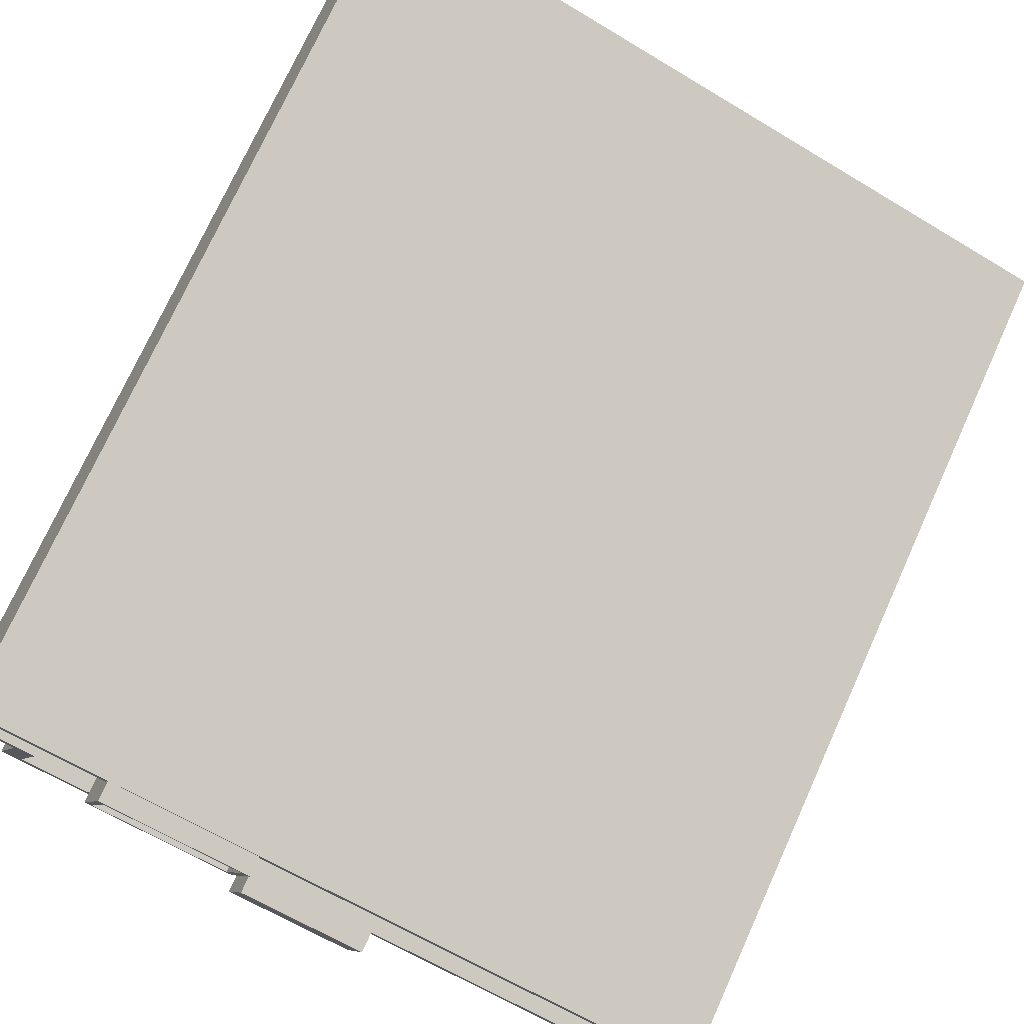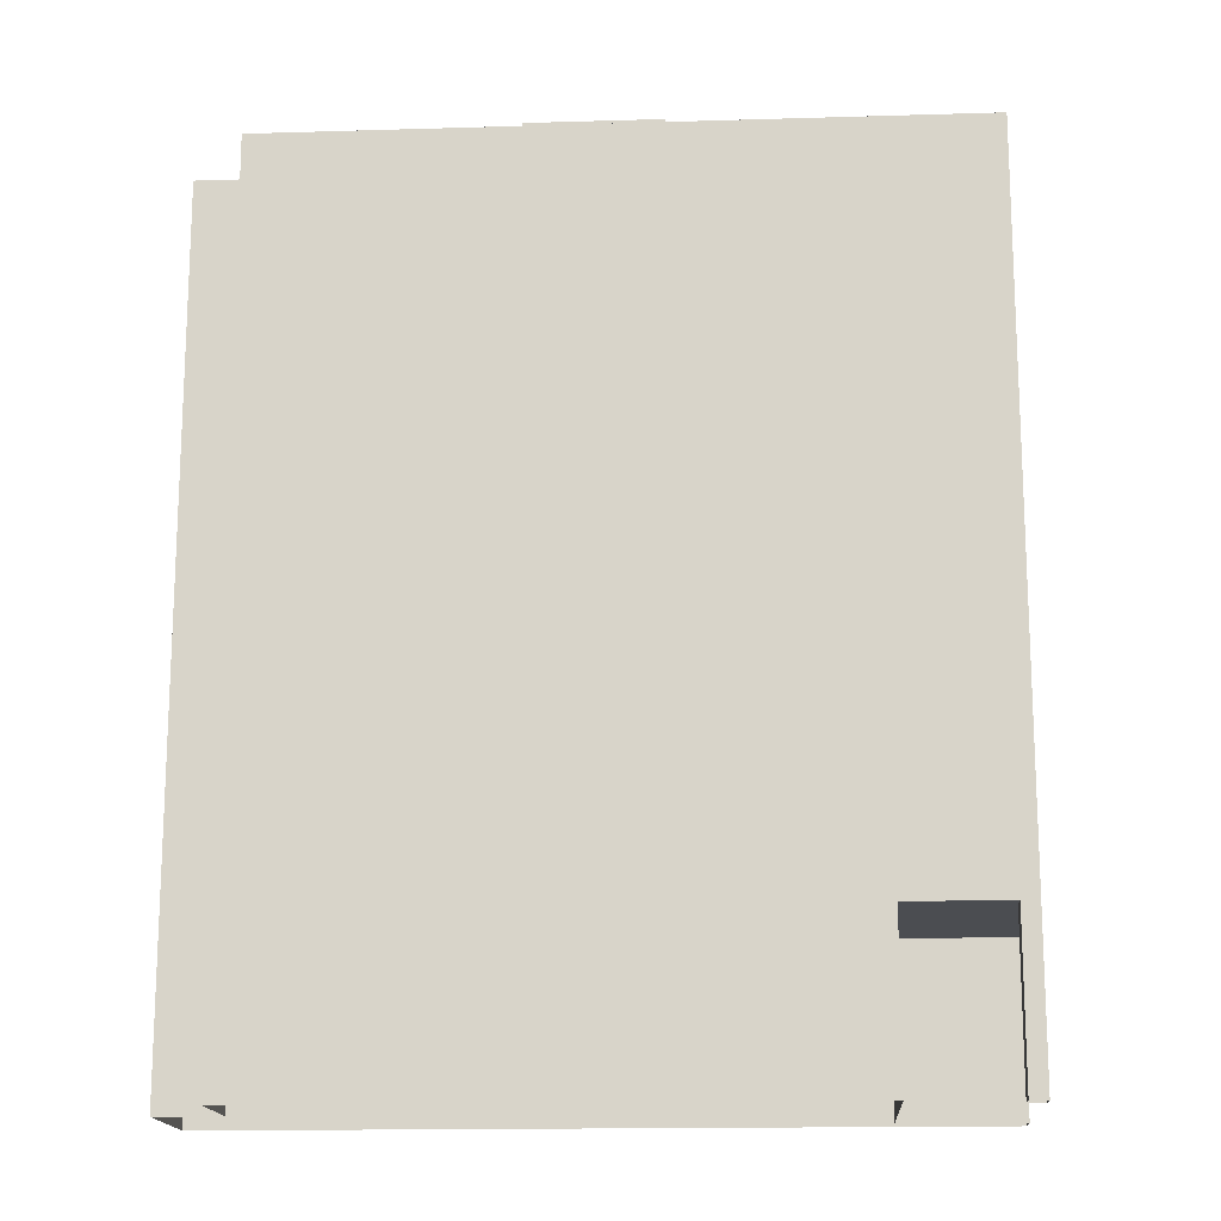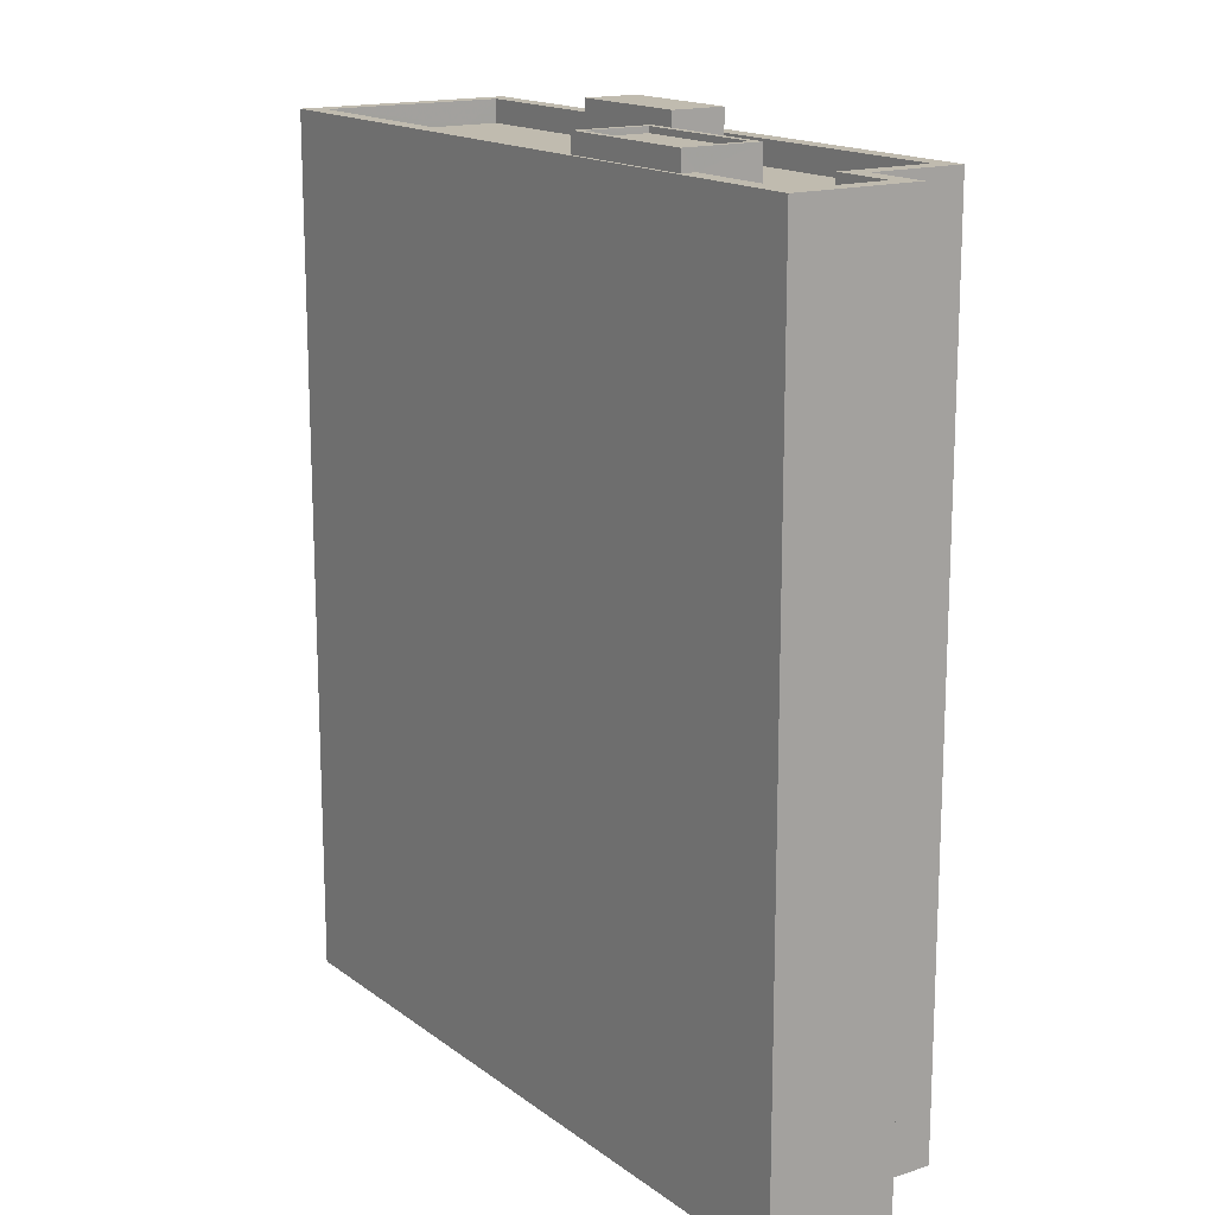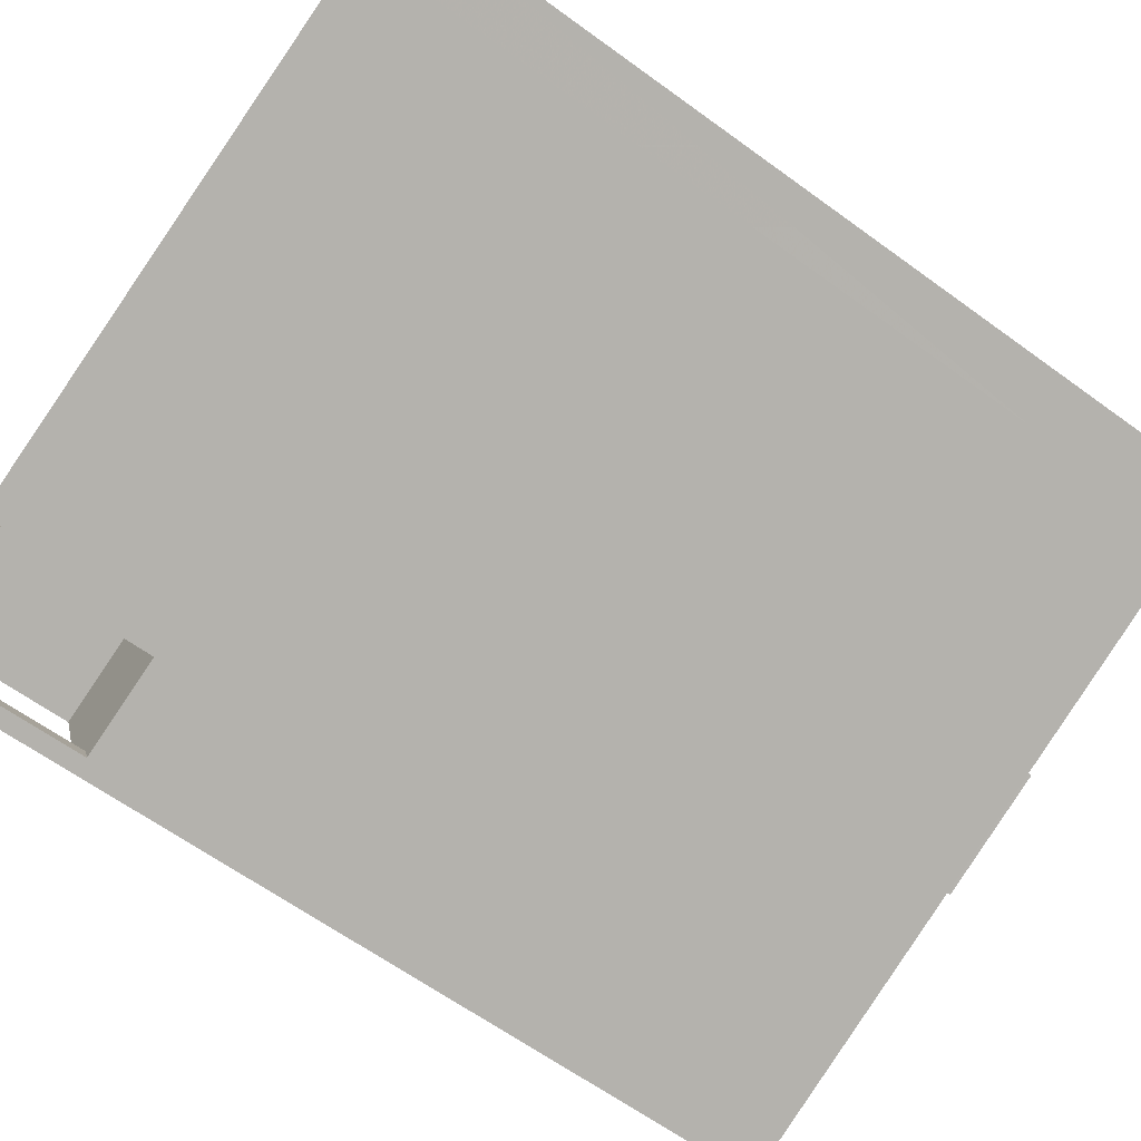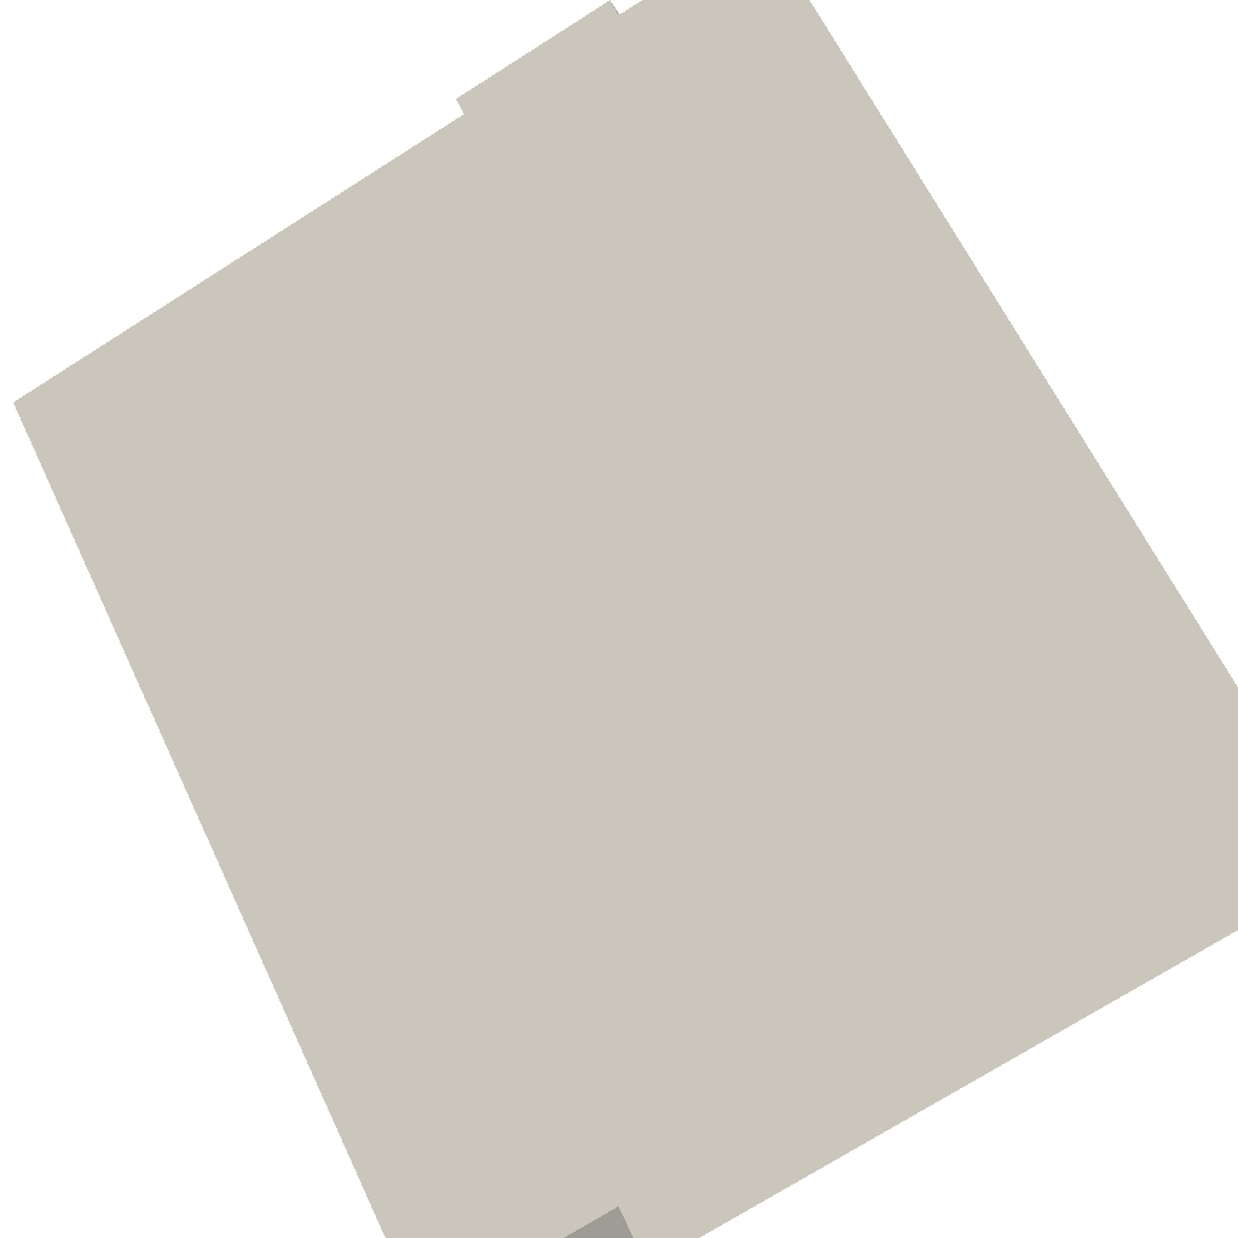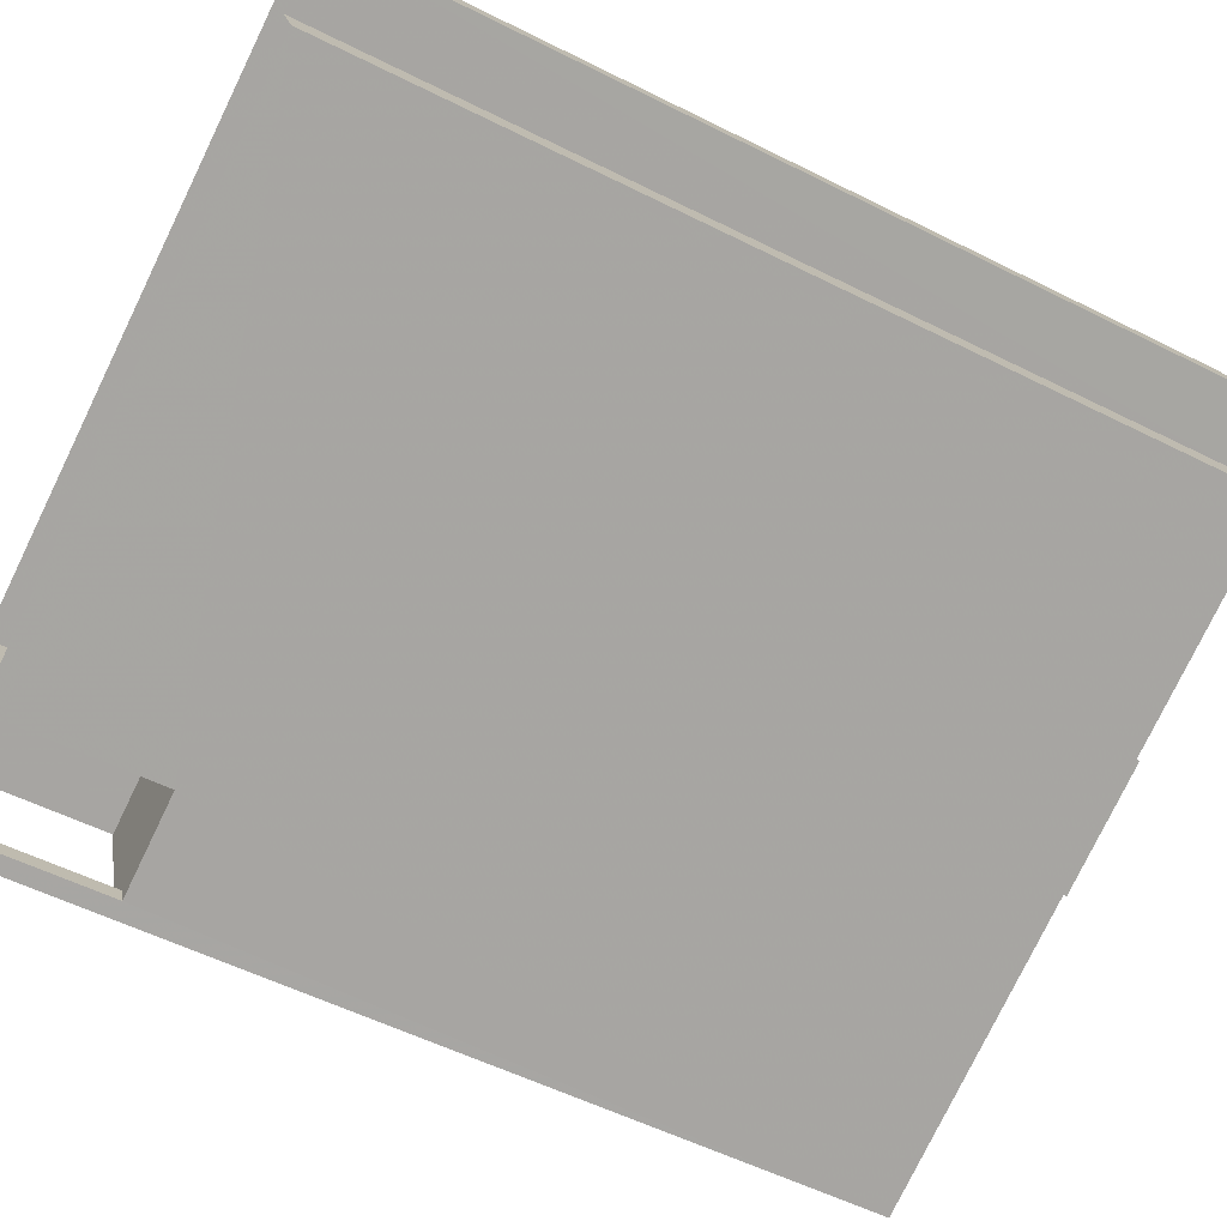
<metadata>
{"format":"obj","ext":"obj","renderer":"f3d","projection":"perspective","resolution":1024,"background":"white","views":[{"elev":73.9,"azim":24.4,"up":"+Y"},{"elev":-16.0,"azim":-16.7,"up":"+Z"},{"elev":16.0,"azim":-144.3,"up":"+Z"},{"elev":-63.2,"azim":-126.4,"up":"+Y"},{"elev":64.0,"azim":154.6,"up":"+Y"},{"elev":-55.5,"azim":-117.8,"up":"+Y"}]}
</metadata>
<code>
v -7325 -3.728e+04 39.85
v -7326 -3.728e+04 42.03
v -7325 -3.728e+04 42.03
v -7326 -3.728e+04 39.85
v -7320 -3.728e+04 42.03
v -7320 -3.728e+04 39.85
v -7321 -3.728e+04 42.03
v -7321 -3.728e+04 39.85
v -7310 -3.729e+04 39.85
v -7310 -3.729e+04 40.85
v -7309 -3.729e+04 39.85
v -7307 -3.728e+04 40.85
v -7307 -3.728e+04 39.85
v -7336 -3.728e+04 39.86
v -7336 -3.728e+04 40.86
v -7334 -3.728e+04 39.86
v -7334 -3.728e+04 40.86
v -7335 -3.728e+04 39.86
v -7337 -3.728e+04 39.86
v -7337 -3.728e+04 40.86
v -7336 -3.727e+04 39.86
v -7336 -3.727e+04 40.86
v -7331 -3.727e+04 40.86
v -7331 -3.727e+04 39.86
v -7325 -3.728e+04 39.85
v -7325 -3.728e+04 40.85
v -7310 -3.729e+04 3.659
v -7309 -3.729e+04 3.659
v -7310 -3.729e+04 10.59
v -7309 -3.729e+04 40.85
v -7314 -3.729e+04 3.661
v -7314 -3.729e+04 10.59
v -7337 -3.728e+04 3.671
v -7337 -3.728e+04 40.86
v -7336 -3.728e+04 3.671
v -7335 -3.728e+04 40.86
v -7338 -3.728e+04 3.673
v -7338 -3.728e+04 40.86
v -7336 -3.727e+04 3.673
v -7336 -3.727e+04 40.86
v -7306 -3.728e+04 40.85
v -7306 -3.728e+04 3.659
v -7306 -3.728e+04 10.59
v -7306 -3.728e+04 3.659
v -7309 -3.729e+04 10.59
v -7309 -3.729e+04 3.659
v -7325 -3.728e+04 41.69
v -7325 -3.728e+04 41.44
v -7326 -3.728e+04 41.44
v -7326 -3.728e+04 41.69
v -7331 -3.728e+04 41.44
v -7331 -3.728e+04 41.69
v -7330 -3.727e+04 41.44
v -7330 -3.727e+04 41.69
v -7326 -3.728e+04 41.69
v -7332 -3.728e+04 41.69
v -7332 -3.728e+04 39.86
v -7326 -3.728e+04 39.85
v -7331 -3.727e+04 40.86
v -7331 -3.727e+04 41.69
v -7325 -3.728e+04 41.69
v -7325 -3.728e+04 40.85
v -7310 -3.729e+04 3.659
v -7310 -3.729e+04 10.59
v -7311 -3.728e+04 3.661
v -7311 -3.728e+04 10.59
f 27 46 28
f 27 63 46
f 42 65 39
f 37 39 35
f 42 44 65
f 33 35 31
f 35 65 31
f 39 65 35
f 1 2 3
f 1 4 2
f 5 1 3
f 5 6 1
f 7 6 5
f 7 8 6
f 4 8 7
f 2 4 7
f 9 10 11
f 11 12 13
f 11 10 12
f 10 9 14
f 15 10 14
f 16 17 18
f 18 15 14
f 18 17 15
f 17 16 19
f 20 17 19
f 20 19 21
f 22 20 21
f 23 22 21
f 24 23 21
f 25 13 12
f 26 25 12
f 27 28 29
f 28 30 29
f 31 32 33
f 32 30 34
f 29 30 32
f 33 32 34
f 34 35 33
f 34 36 35
f 36 37 35
f 36 38 37
f 38 39 37
f 38 40 39
f 41 42 39
f 40 41 39
f 42 43 44
f 45 28 46
f 41 43 42
f 30 45 43
f 45 30 28
f 30 43 41
f 47 48 49
f 50 47 49
f 50 49 51
f 52 50 51
f 52 51 53
f 54 52 53
f 47 53 48
f 47 54 53
f 55 56 57
f 58 55 57
f 24 57 23
f 59 23 60
f 60 23 56
f 23 57 56
f 59 60 61
f 62 59 61
f 58 26 55
f 55 26 61
f 58 25 26
f 61 26 62
f 45 63 64
f 45 46 63
f 29 64 63
f 27 29 63
f 32 65 66
f 32 31 65
f 43 66 65
f 44 43 65
f 7 3 2
f 7 5 3
f 8 9 11
f 14 9 8
f 18 14 4
f 14 8 4
f 21 19 16
f 16 24 21
f 6 11 13
f 25 6 13
f 57 18 4
f 16 18 57
f 58 6 25
f 8 11 6
f 16 57 24
f 57 4 58
f 58 4 1
f 58 1 6
f 12 30 41
f 12 10 30
f 30 15 34
f 34 15 36
f 30 10 15
f 36 15 17
f 20 22 38
f 17 20 36
f 22 40 38
f 36 20 38
f 26 12 62
f 59 22 23
f 22 59 40
f 12 41 62
f 41 40 62
f 62 40 59
f 53 51 49
f 48 53 49
f 60 56 52
f 60 52 54
f 55 61 50
f 55 52 56
f 50 61 47
f 52 55 50
f 54 61 60
f 54 47 61
f 43 45 64
f 43 64 66
f 64 32 66
f 64 29 32

</code>
